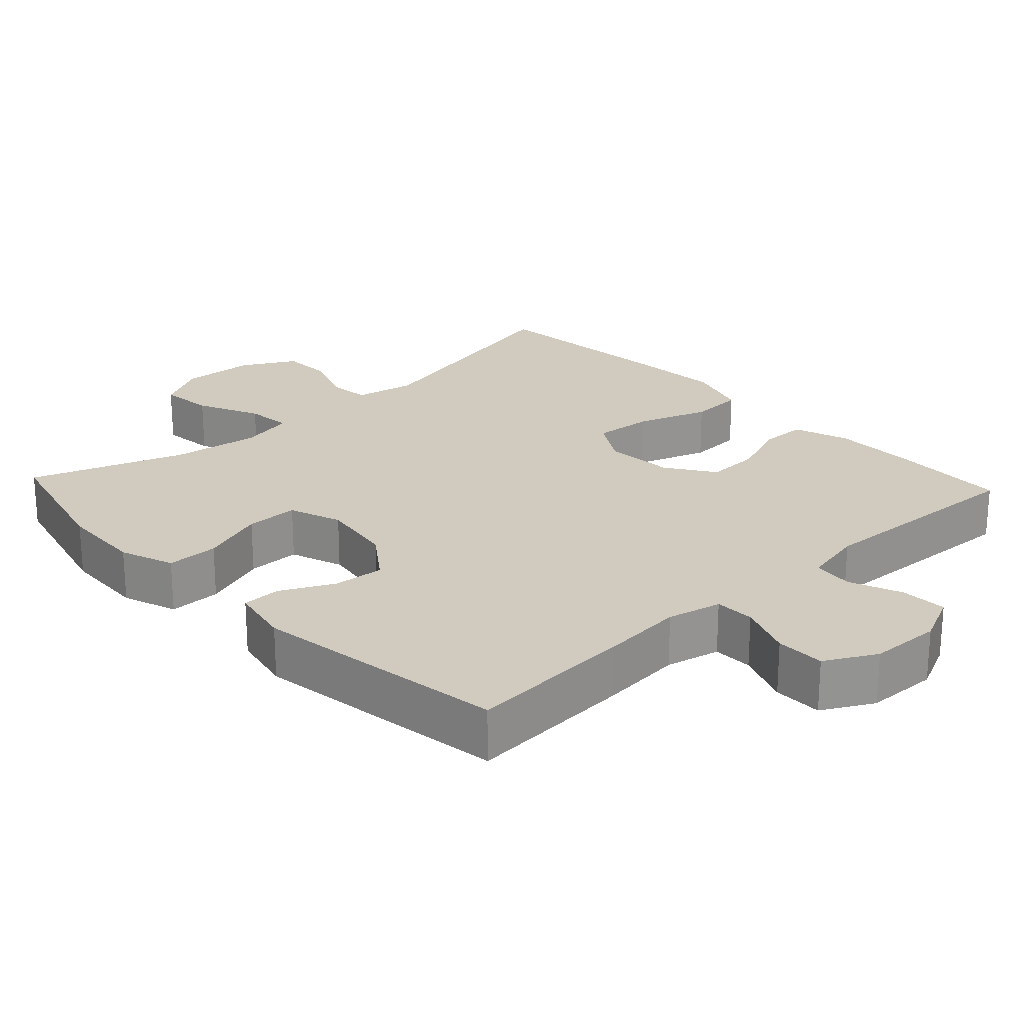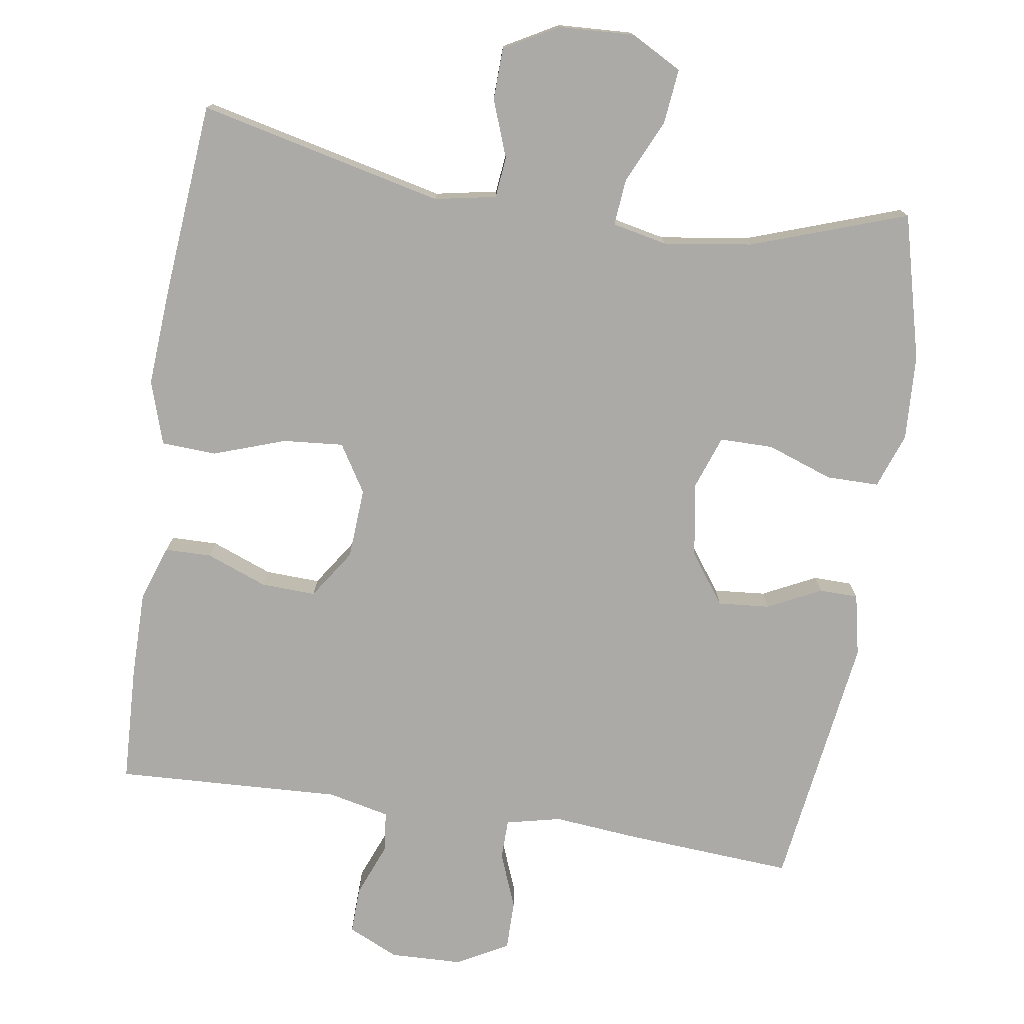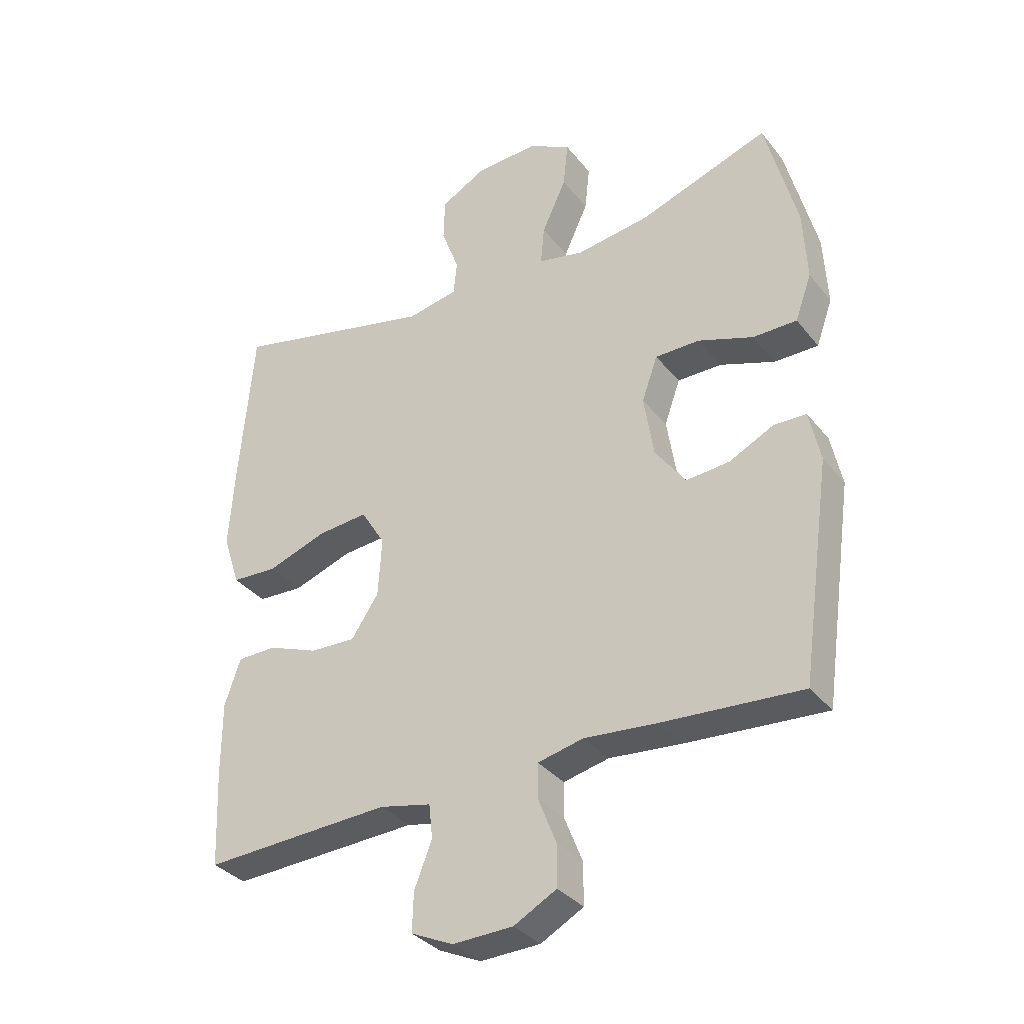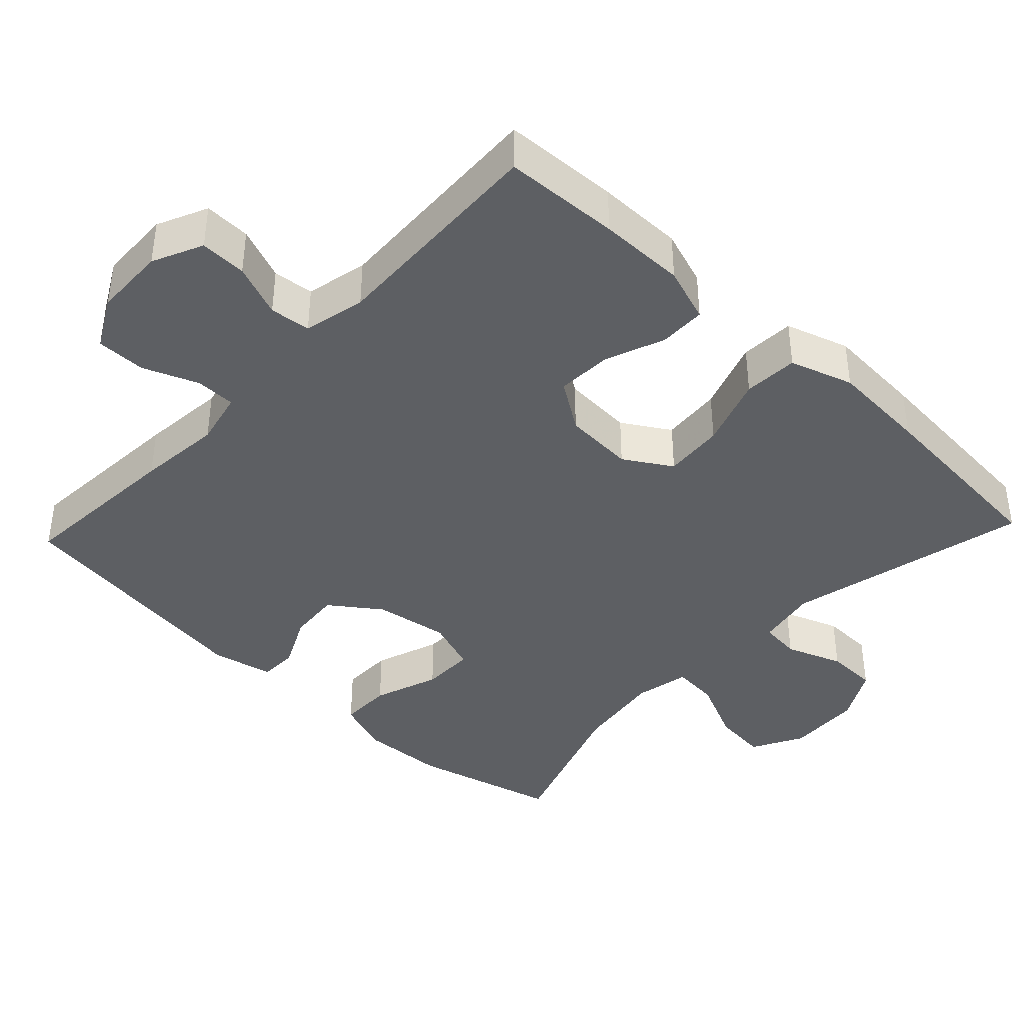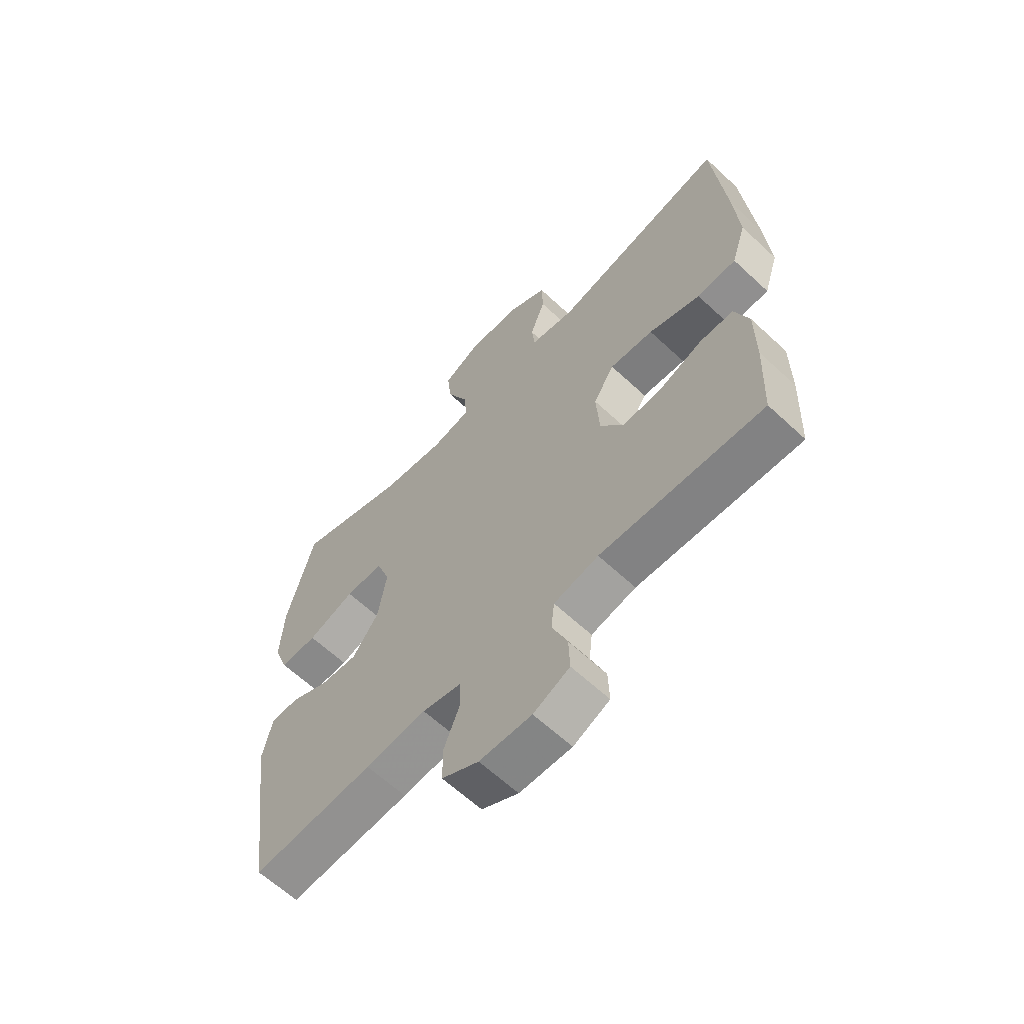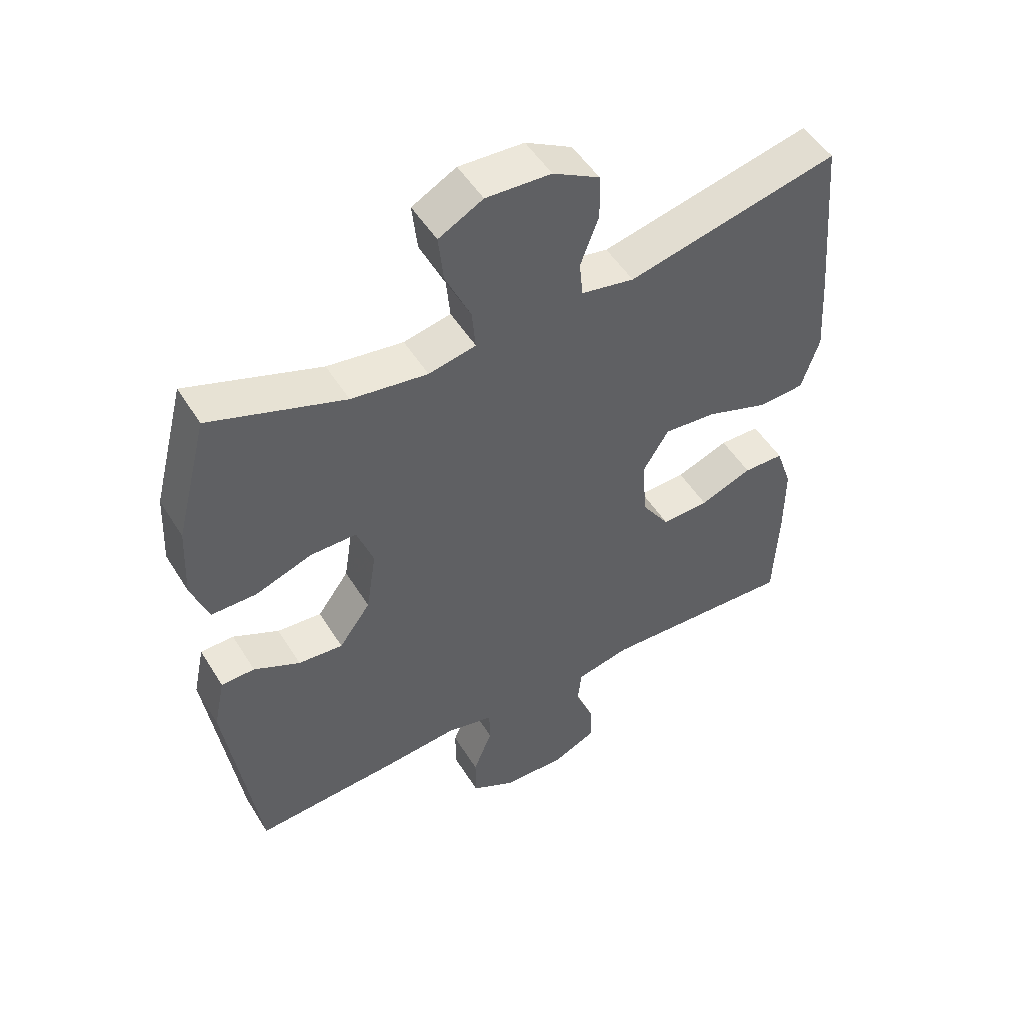
<metadata>
{"format":"obj","ext":"obj","renderer":"f3d","projection":"perspective","resolution":1024,"background":"white","views":[{"elev":23.3,"azim":137.0,"up":"+Y"},{"elev":-76.1,"azim":-8.7,"up":"+Y"},{"elev":-34.2,"azim":32.6,"up":"+Z"},{"elev":-40.3,"azim":-133.3,"up":"+Y"},{"elev":-63.0,"azim":-133.3,"up":"+Z"},{"elev":50.6,"azim":149.2,"up":"+Z"}]}
</metadata>
<code>
v 0.5 0.07 -0.5
v 0.269 0.07 -0.484
v 0.153 0.07 -0.473
v 0.078 0.07 -0.49
v 0.077 0.07 -0.545
v 0.107 0.07 -0.621
v 0.107 0.07 -0.689
v 0.037 0.07 -0.727
v -0.062 0.07 -0.73
v -0.131 0.07 -0.698
v -0.129 0.07 -0.634
v -0.1 0.07 -0.561
v -0.106 0.07 -0.505
v -0.191 0.07 -0.486
v -0.5 0.07 -0.5
v -0.507 0.07 -0.34
v -0.507 0.07 -0.221
v -0.481 0.07 -0.145
v -0.417 0.07 -0.144
v -0.334 0.07 -0.176
v -0.259 0.07 -0.179
v -0.214 0.07 -0.112
v -0.208 0.07 -0.015
v -0.248 0.07 0.05
v -0.331 0.07 0.043
v -0.429 0.07 0.009
v -0.504 0.07 0.013
v -0.532 0.07 0.1
v -0.523 0.07 0.235
v -0.5 0.07 0.5
v -0.165 0.07 0.422
v -0.081 0.07 0.438
v -0.075 0.07 0.494
v -0.104 0.07 0.572
v -0.102 0.07 0.643
v -0.028 0.07 0.684
v 0.075 0.07 0.689
v 0.145 0.07 0.651
v 0.137 0.07 0.576
v 0.097 0.07 0.489
v 0.091 0.07 0.425
v 0.166 0.07 0.409
v 0.287 0.07 0.426
v 0.5 0.07 0.5
v 0.551 0.07 0.301
v 0.557 0.07 0.184
v 0.53 0.07 0.109
v 0.458 0.07 0.109
v 0.368 0.07 0.141
v 0.295 0.07 0.141
v 0.269 0.07 0.068
v 0.285 0.07 -0.034
v 0.335 0.07 -0.103
v 0.406 0.07 -0.097
v 0.479 0.07 -0.061
v 0.532 0.07 -0.062
v 0.55 0.07 -0.147
v 0.5 0 -0.5
v 0.269 0 -0.484
v 0.153 0 -0.473
v 0.078 0 -0.49
v 0.077 0 -0.545
v 0.107 0 -0.621
v 0.107 0 -0.689
v 0.037 0 -0.727
v -0.062 0 -0.73
v -0.131 0 -0.698
v -0.129 0 -0.634
v -0.1 0 -0.561
v -0.106 0 -0.505
v -0.191 0 -0.486
v -0.5 0 -0.5
v -0.507 0 -0.34
v -0.507 0 -0.221
v -0.481 0 -0.145
v -0.417 0 -0.144
v -0.334 0 -0.176
v -0.259 0 -0.179
v -0.214 0 -0.112
v -0.208 0 -0.015
v -0.248 0 0.05
v -0.331 0 0.043
v -0.429 0 0.009
v -0.504 0 0.013
v -0.532 0 0.1
v -0.523 0 0.235
v -0.5 0 0.5
v -0.165 0 0.422
v -0.081 0 0.438
v -0.075 0 0.494
v -0.104 0 0.572
v -0.102 0 0.643
v -0.028 0 0.684
v 0.075 0 0.689
v 0.145 0 0.651
v 0.137 0 0.576
v 0.097 0 0.489
v 0.091 0 0.425
v 0.166 0 0.409
v 0.287 0 0.426
v 0.5 0 0.5
v 0.551 0 0.301
v 0.557 0 0.184
v 0.53 0 0.109
v 0.458 0 0.109
v 0.368 0 0.141
v 0.295 0 0.141
v 0.269 0 0.068
v 0.285 0 -0.034
v 0.335 0 -0.103
v 0.406 0 -0.097
v 0.479 0 -0.061
v 0.532 0 -0.062
v 0.55 0 -0.147
f 54 55 56 57
f 53 54 57 1
f 52 53 1 2
f 51 52 2 3
f 46 47 48 49
f 46 49 50
f 43 44 45 46
f 42 43 46 50
f 41 42 50 51
f 37 38 39 40
f 37 40 41
f 36 37 41
f 33 34 35 36
f 32 33 36 41
f 31 32 41 51
f 25 26 27 28
f 24 25 28 29
f 17 18 19 20
f 17 20 21
f 14 15 16 17
f 13 14 17 21
f 9 10 11 12
f 9 12 13
f 8 9 13
f 5 6 7 8
f 4 5 8 13
f 24 29 30 31
f 23 24 31 51
f 22 23 51 3
f 13 21 22
f 3 4 13 22
f 114 113 112 111
f 58 114 111 110
f 59 58 110 109
f 60 59 109 108
f 106 105 104 103
f 107 106 103
f 103 102 101 100
f 107 103 100 99
f 108 107 99 98
f 97 96 95 94
f 98 97 94
f 98 94 93
f 93 92 91 90
f 98 93 90 89
f 108 98 89 88
f 85 84 83 82
f 86 85 82 81
f 77 76 75 74
f 78 77 74
f 74 73 72 71
f 78 74 71 70
f 69 68 67 66
f 70 69 66
f 70 66 65
f 65 64 63 62
f 70 65 62 61
f 88 87 86 81
f 108 88 81 80
f 60 108 80 79
f 79 78 70
f 79 70 61 60
f 1 58 59 2
f 2 59 60 3
f 3 60 61 4
f 4 61 62 5
f 5 62 63 6
f 6 63 64 7
f 7 64 65 8
f 8 65 66 9
f 9 66 67 10
f 10 67 68 11
f 11 68 69 12
f 12 69 70 13
f 13 70 71 14
f 14 71 72 15
f 15 72 73 16
f 16 73 74 17
f 17 74 75 18
f 18 75 76 19
f 19 76 77 20
f 20 77 78 21
f 21 78 79 22
f 22 79 80 23
f 23 80 81 24
f 24 81 82 25
f 25 82 83 26
f 26 83 84 27
f 27 84 85 28
f 28 85 86 29
f 29 86 87 30
f 30 87 88 31
f 31 88 89 32
f 32 89 90 33
f 33 90 91 34
f 34 91 92 35
f 35 92 93 36
f 36 93 94 37
f 37 94 95 38
f 38 95 96 39
f 39 96 97 40
f 40 97 98 41
f 41 98 99 42
f 42 99 100 43
f 43 100 101 44
f 44 101 102 45
f 45 102 103 46
f 46 103 104 47
f 47 104 105 48
f 48 105 106 49
f 49 106 107 50
f 50 107 108 51
f 51 108 109 52
f 52 109 110 53
f 53 110 111 54
f 54 111 112 55
f 55 112 113 56
f 56 113 114 57
f 57 114 58 1

</code>
